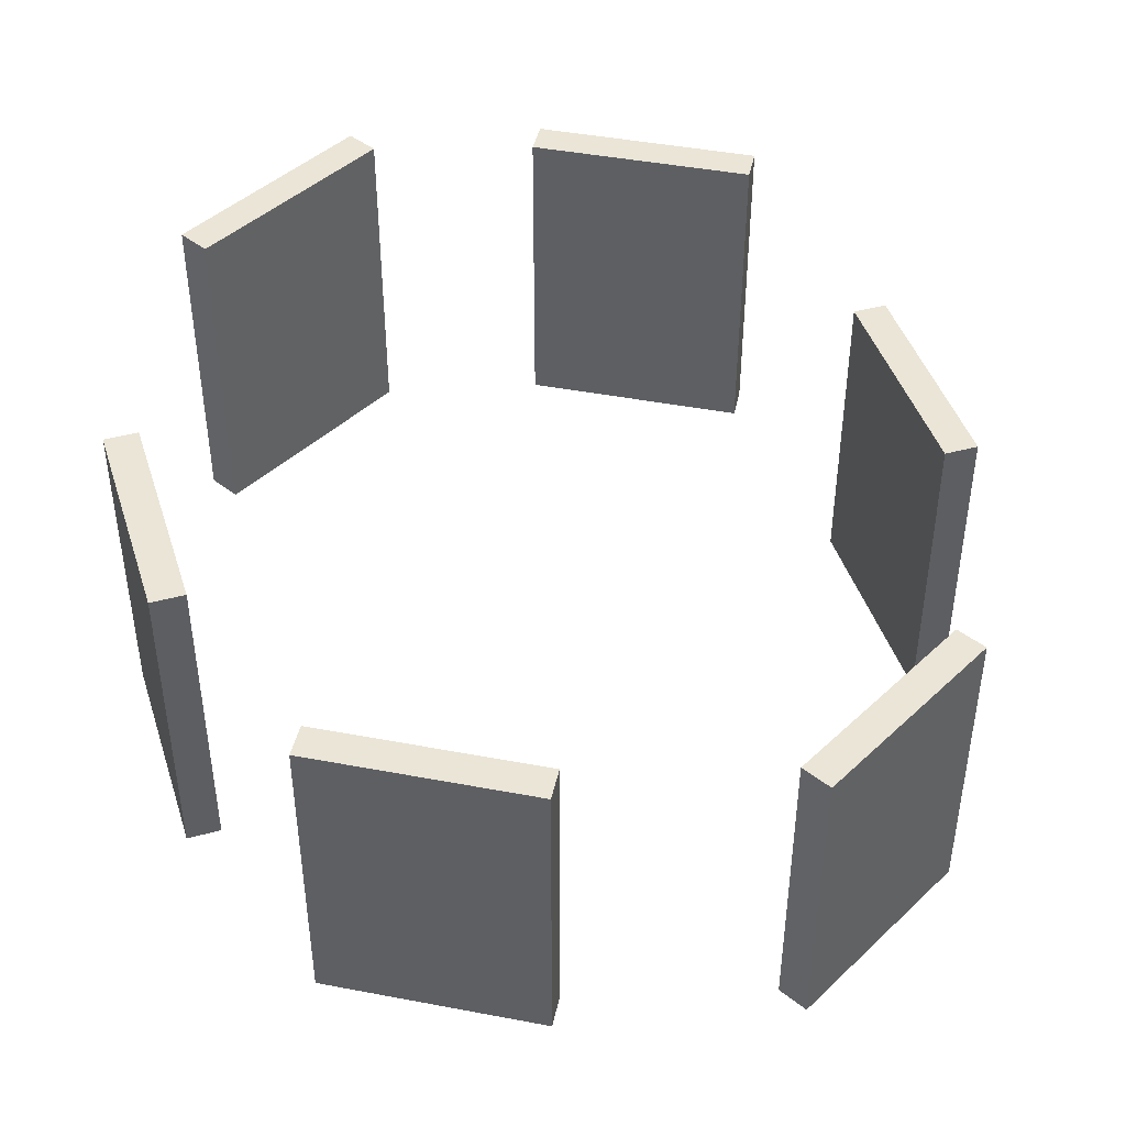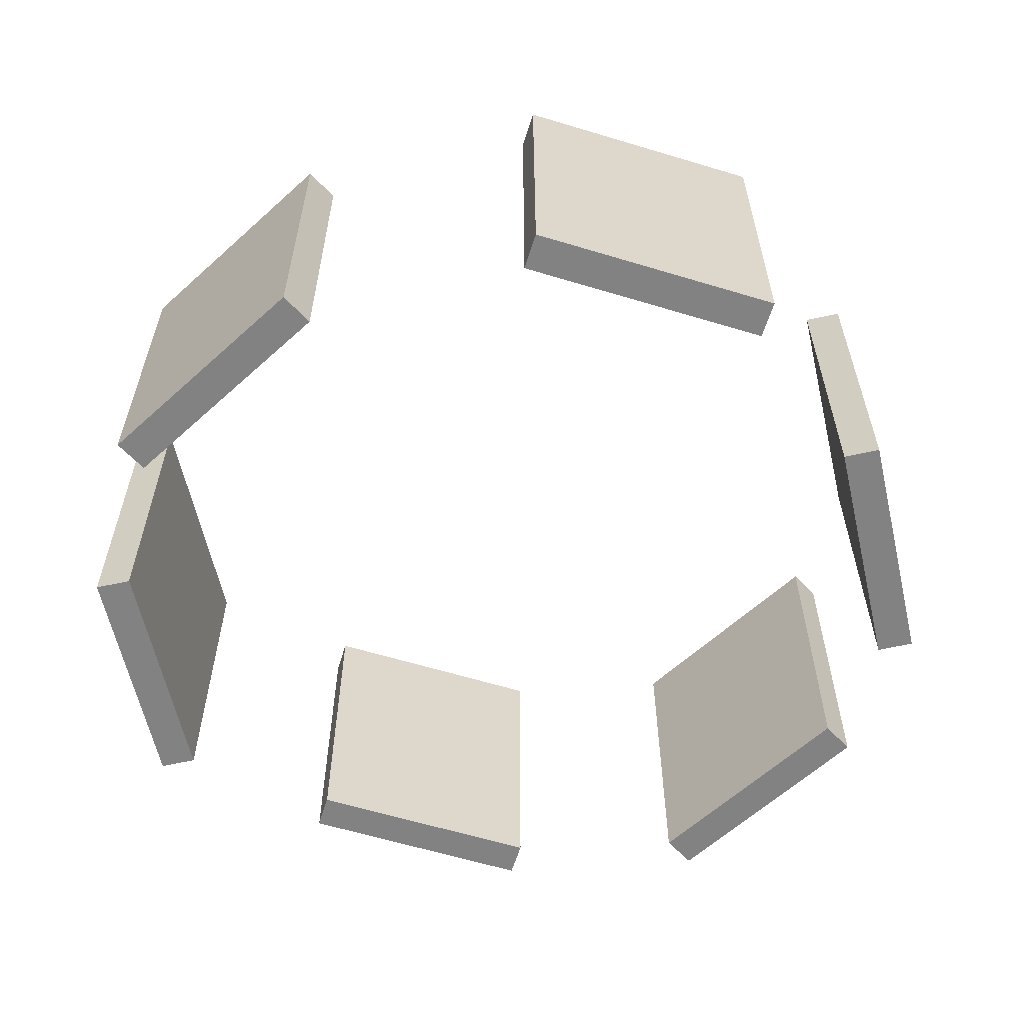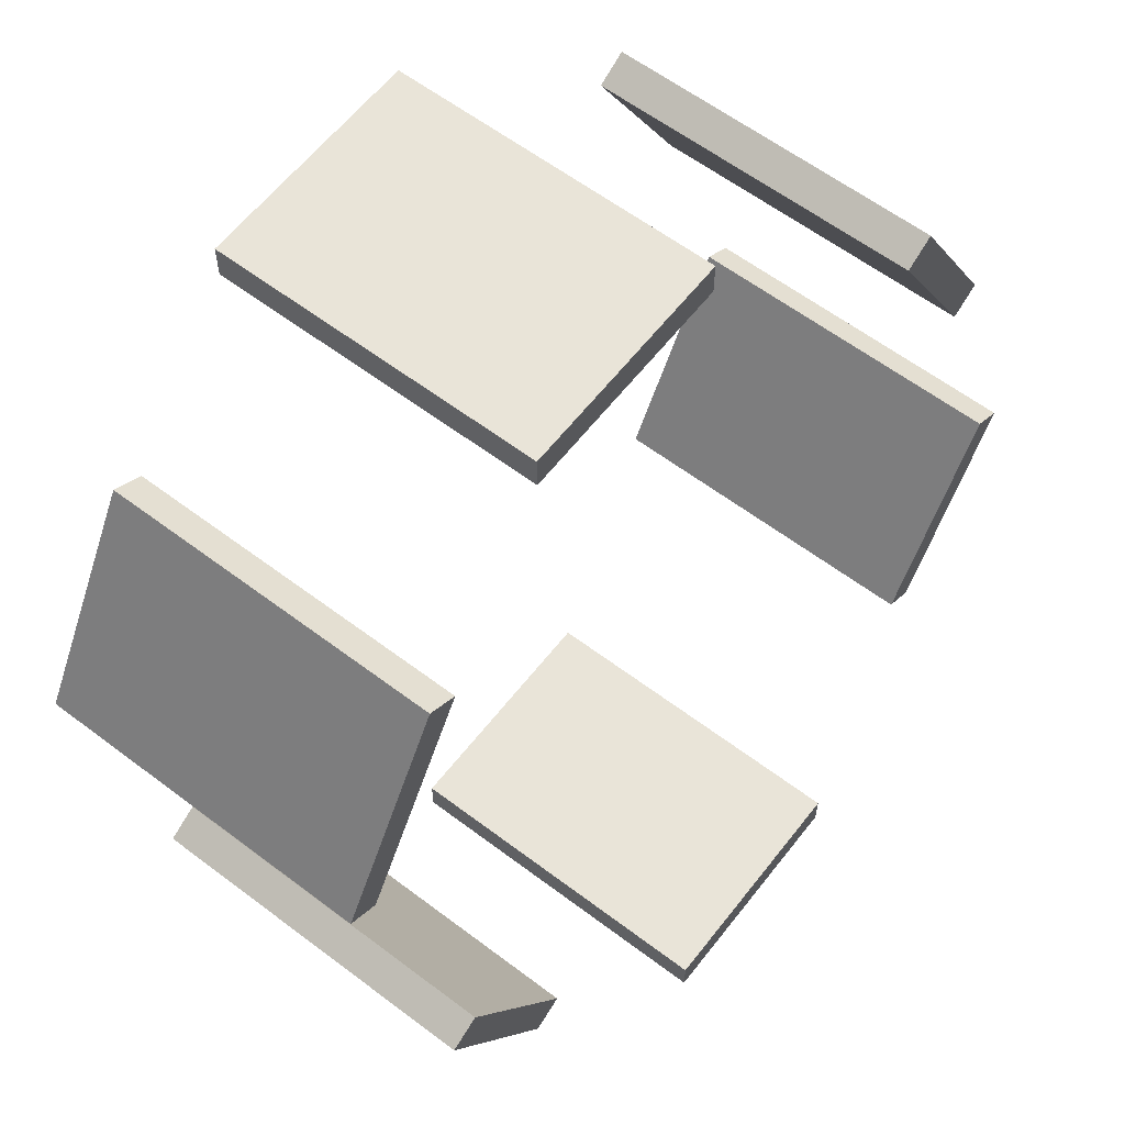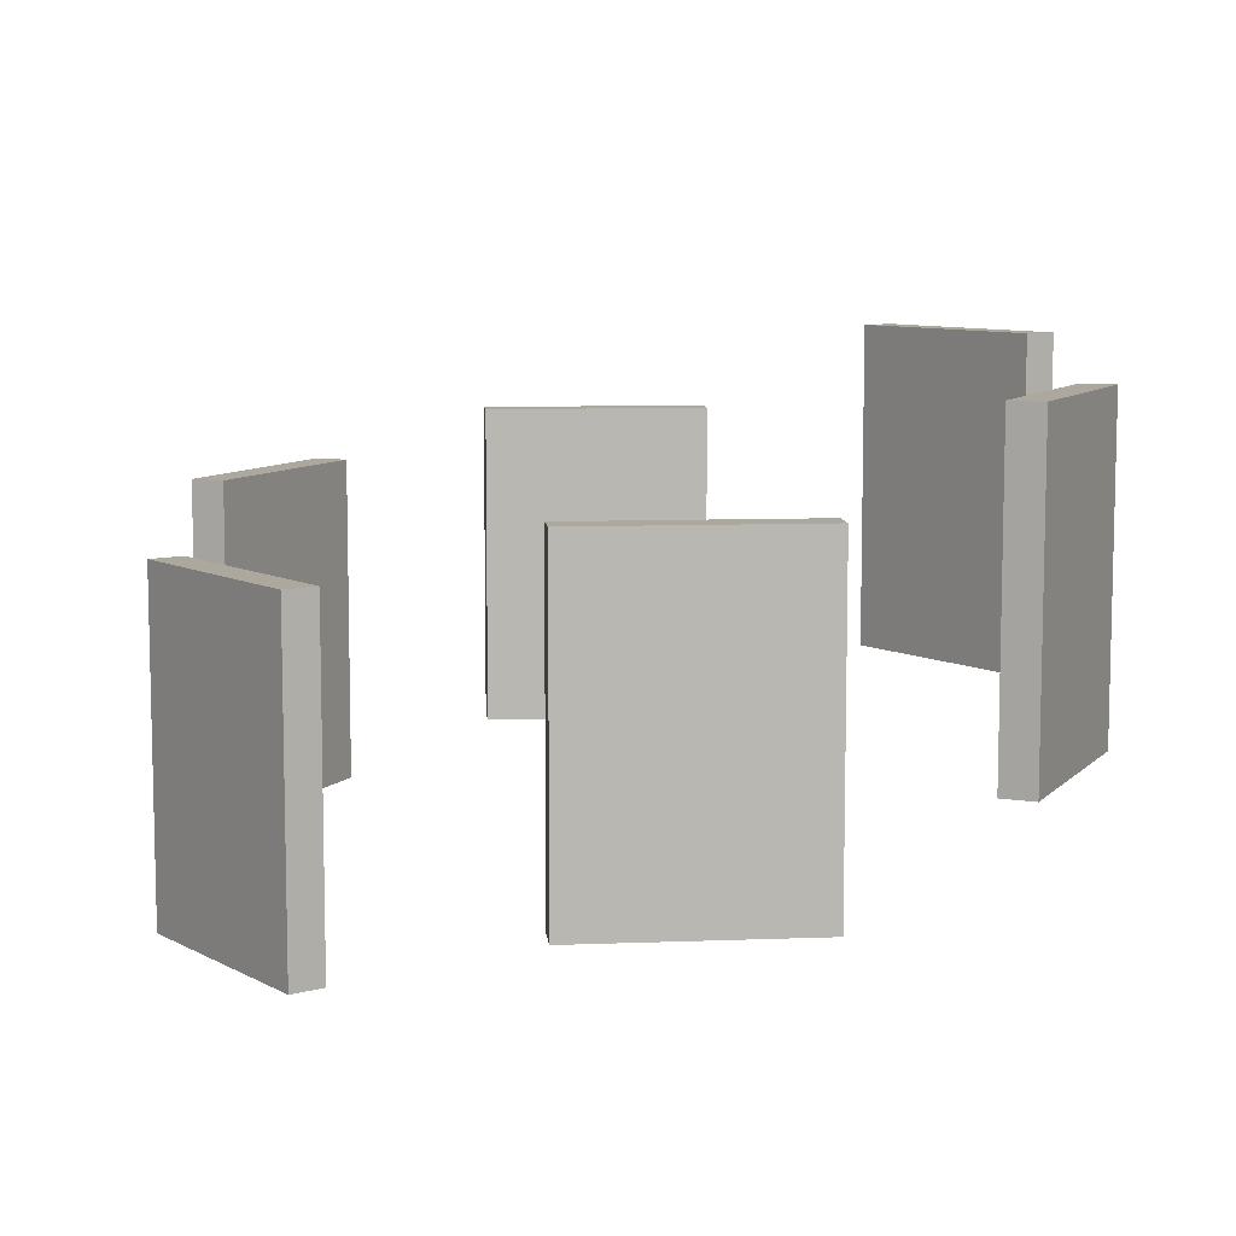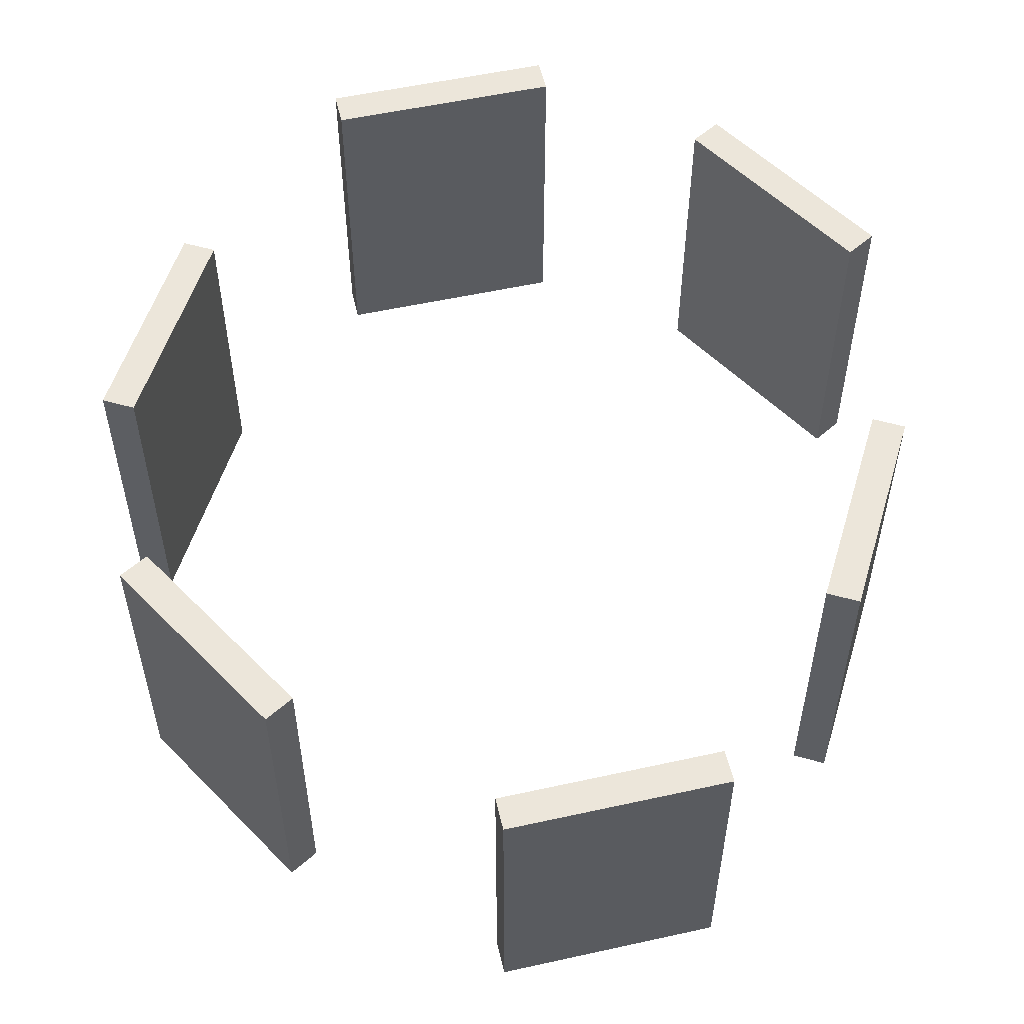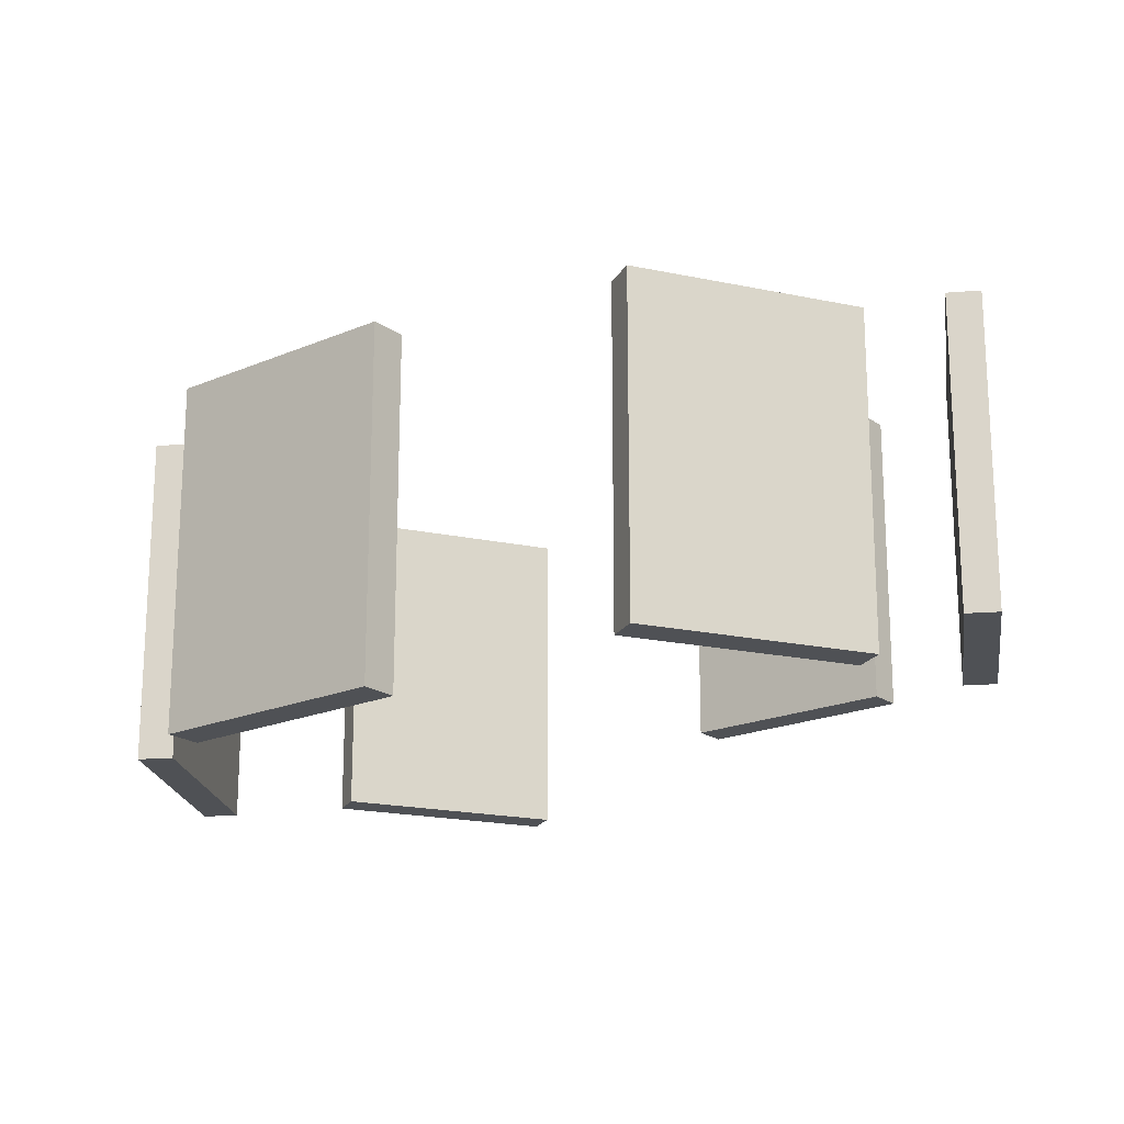
<metadata>
{"format":"obj","ext":"obj","renderer":"f3d","projection":"perspective","resolution":1024,"background":"white","views":[{"elev":44.1,"azim":132.5,"up":"+Y"},{"elev":-60.9,"azim":162.8,"up":"+Y"},{"elev":60.5,"azim":-52.3,"up":"+Z"},{"elev":8.6,"azim":-126.0,"up":"+Y"},{"elev":54.3,"azim":166.8,"up":"+Y"},{"elev":-19.7,"azim":-141.6,"up":"+Y"}]}
</metadata>
<code>
v -158.2 -428.2 -521
v -158.2 -4.193 -521
v 141.8 -428.2 -521
v 141.8 -4.193 -521
v 141.8 -428.2 -566
v 141.8 -4.193 -566
v -158.2 -428.2 -566
v -158.2 -4.193 -566
o Cube_1
f 3 4 2 1
f 7 8 6 5
f 5 6 4 3
f 1 2 8 7
f 4 6 8 2
f 5 3 1 7
v 365.8 -372.3 -352.3
v 365.8 51.73 -352.3
v 515.8 -372.3 -92.53
v 515.8 51.73 -92.53
v 554.8 -372.3 -115
v 554.8 51.73 -115
v 404.8 -372.3 -374.8
v 404.8 51.73 -374.8
o Cube_2
f 11 12 10 9
f 15 16 14 13
f 13 14 12 11
f 9 10 16 15
f 12 14 16 10
f 13 11 9 15
v 498 -314.6 113.5
v 498 109.4 113.5
v 348 -314.6 373.3
v 348 109.4 373.3
v 387 -314.6 395.8
v 387 109.4 395.8
v 537 -314.6 136
v 537 109.4 136
o Cube_3
f 19 20 18 17
f 23 24 22 21
f 21 22 20 19
f 17 18 24 23
f 20 22 24 18
f 21 19 17 23
v 137.3 -197.9 469.5
v 137.3 226.1 469.5
v -162.7 -197.9 469.5
v -162.7 226.1 469.5
v -162.7 -197.9 514.5
v -162.7 226.1 514.5
v 137.3 -197.9 514.5
v 137.3 226.1 514.5
o Cube_4
f 27 28 26 25
f 31 32 30 29
f 29 30 28 27
f 25 26 32 31
f 28 30 32 26
f 29 27 25 31
v -357.8 -244.3 362.1
v -357.8 179.7 362.1
v -507.8 -244.3 102.3
v -507.8 179.7 102.3
v -546.8 -244.3 124.8
v -546.8 179.7 124.8
v -396.8 -244.3 384.6
v -396.8 179.7 384.6
o Cube_5
f 35 36 34 33
f 39 40 38 37
f 37 38 36 35
f 33 34 40 39
f 36 38 40 34
f 37 35 33 39
v -486.3 -355.8 -104.3
v -486.3 68.2 -104.3
v -336.3 -355.8 -364.2
v -336.3 68.2 -364.2
v -375.3 -355.8 -386.7
v -375.3 68.2 -386.7
v -525.3 -355.8 -126.8
v -525.3 68.2 -126.8
o Cube_6
f 43 44 42 41
f 47 48 46 45
f 45 46 44 43
f 41 42 48 47
f 44 46 48 42
f 45 43 41 47

</code>
